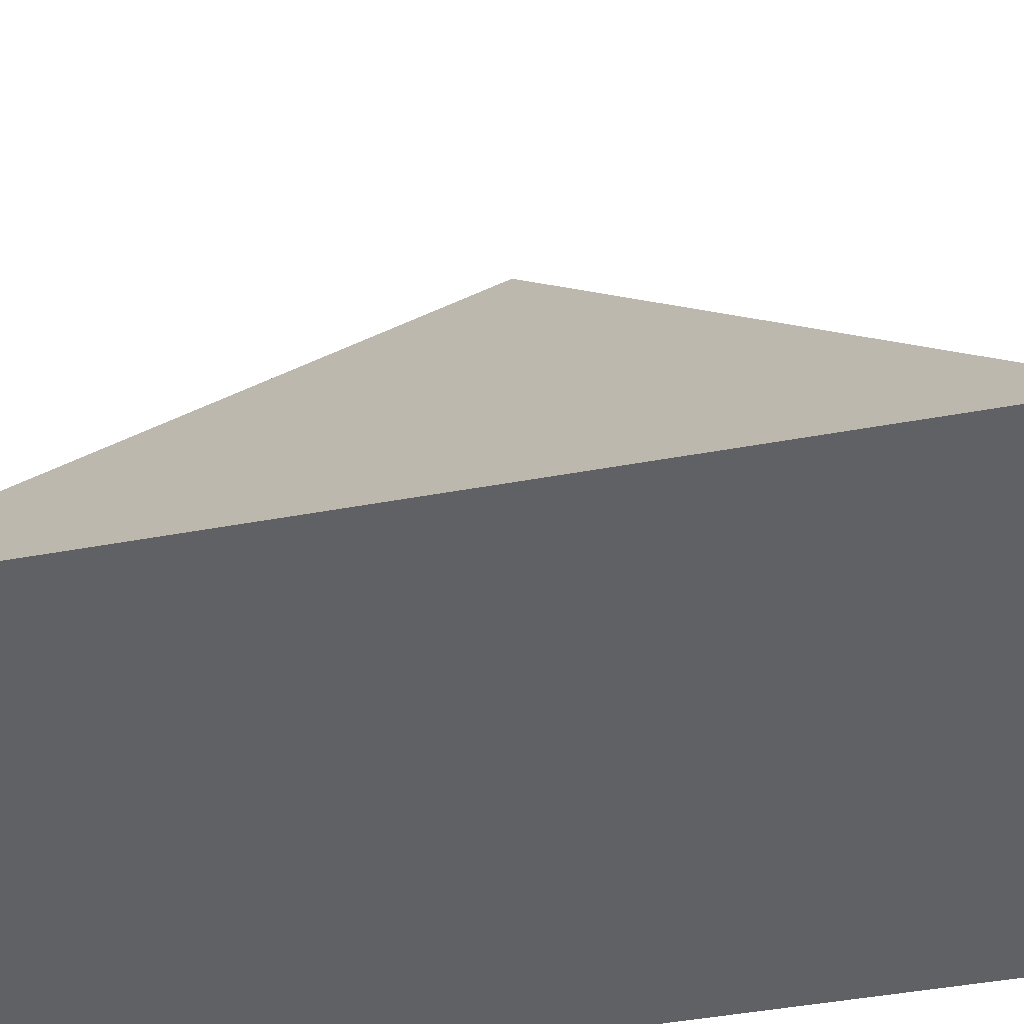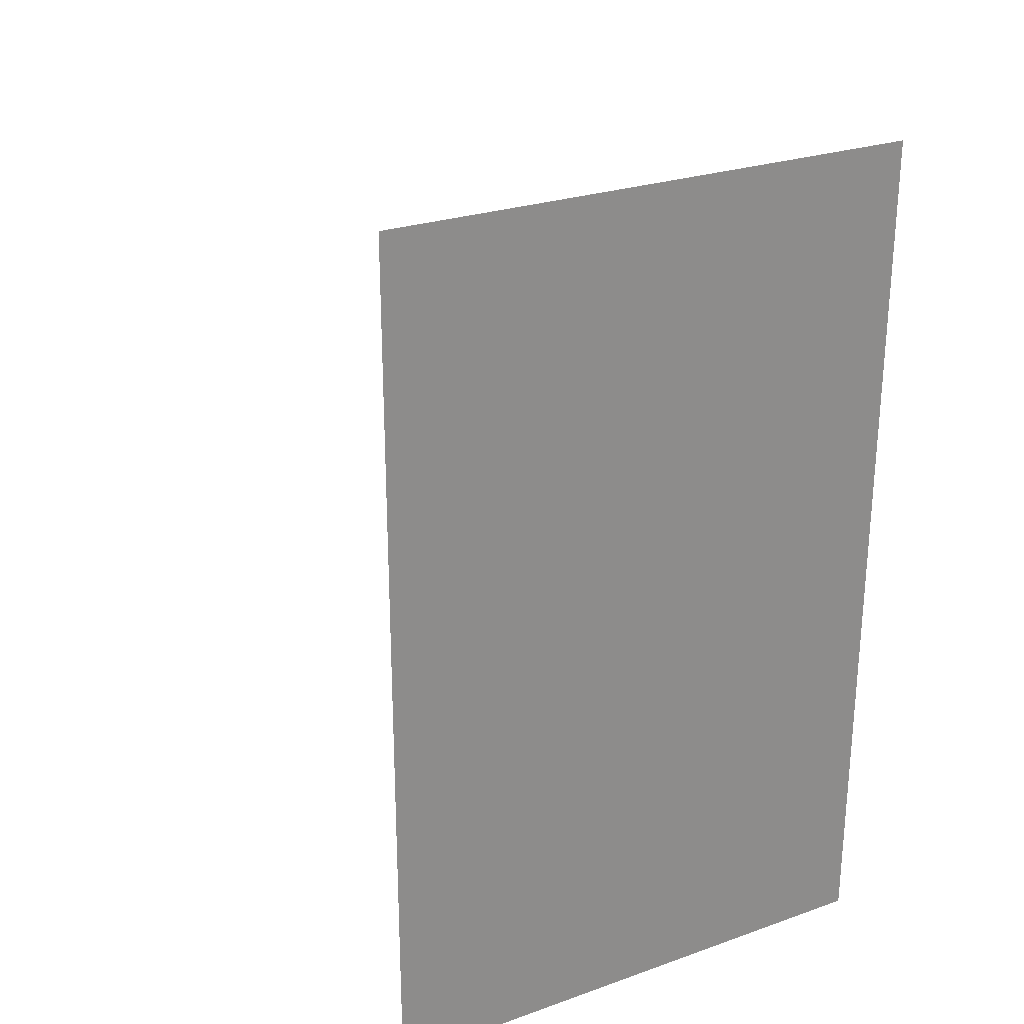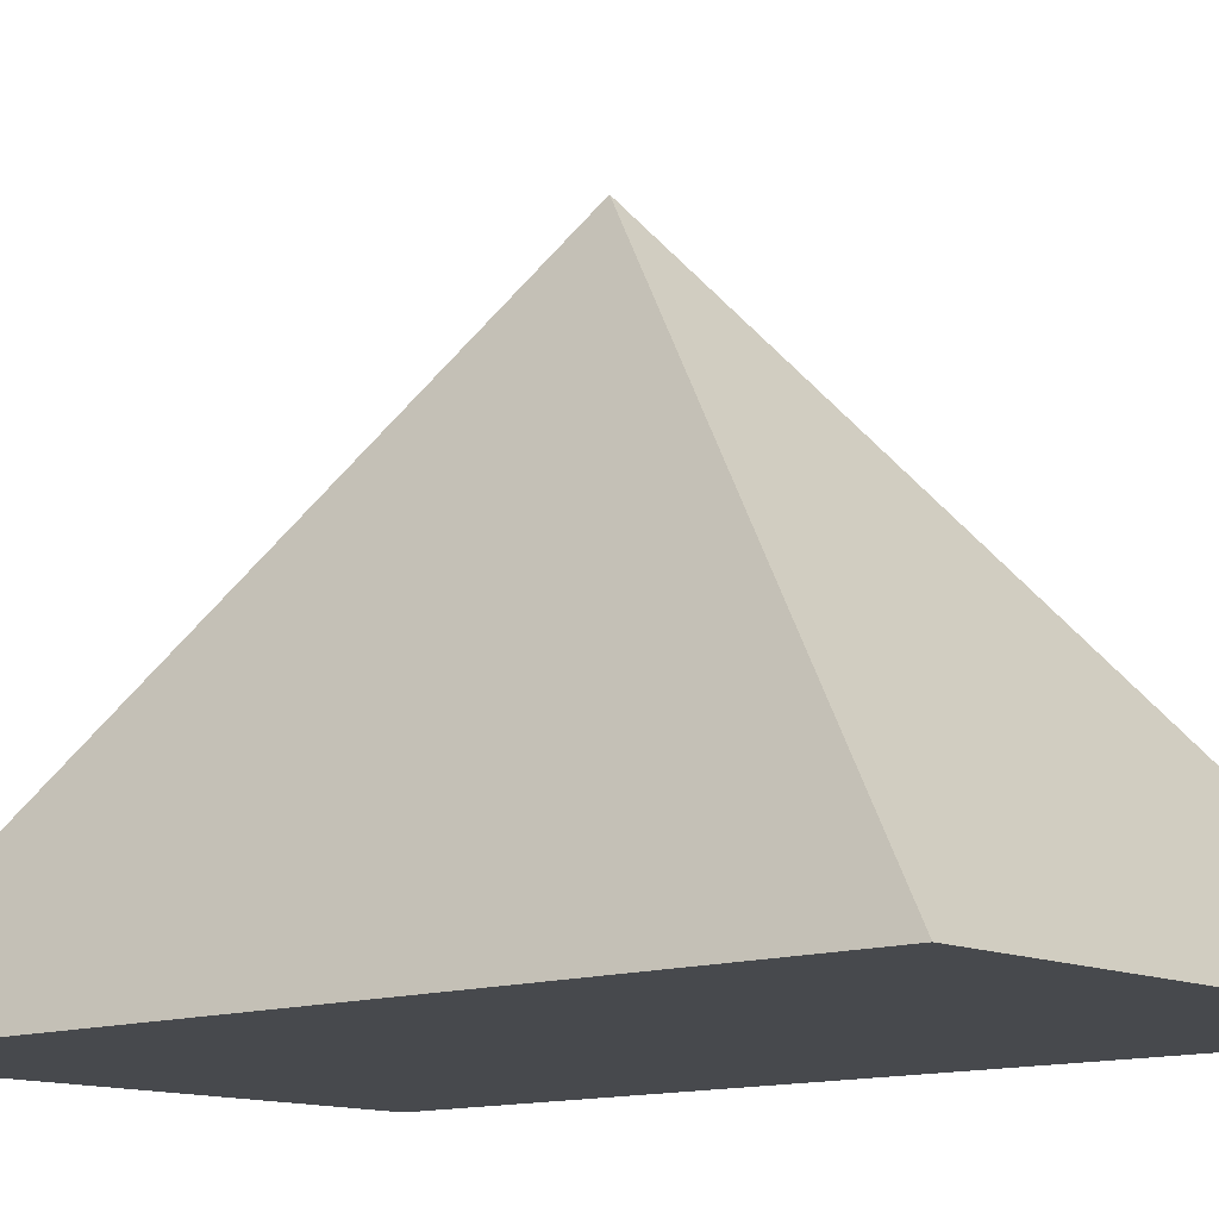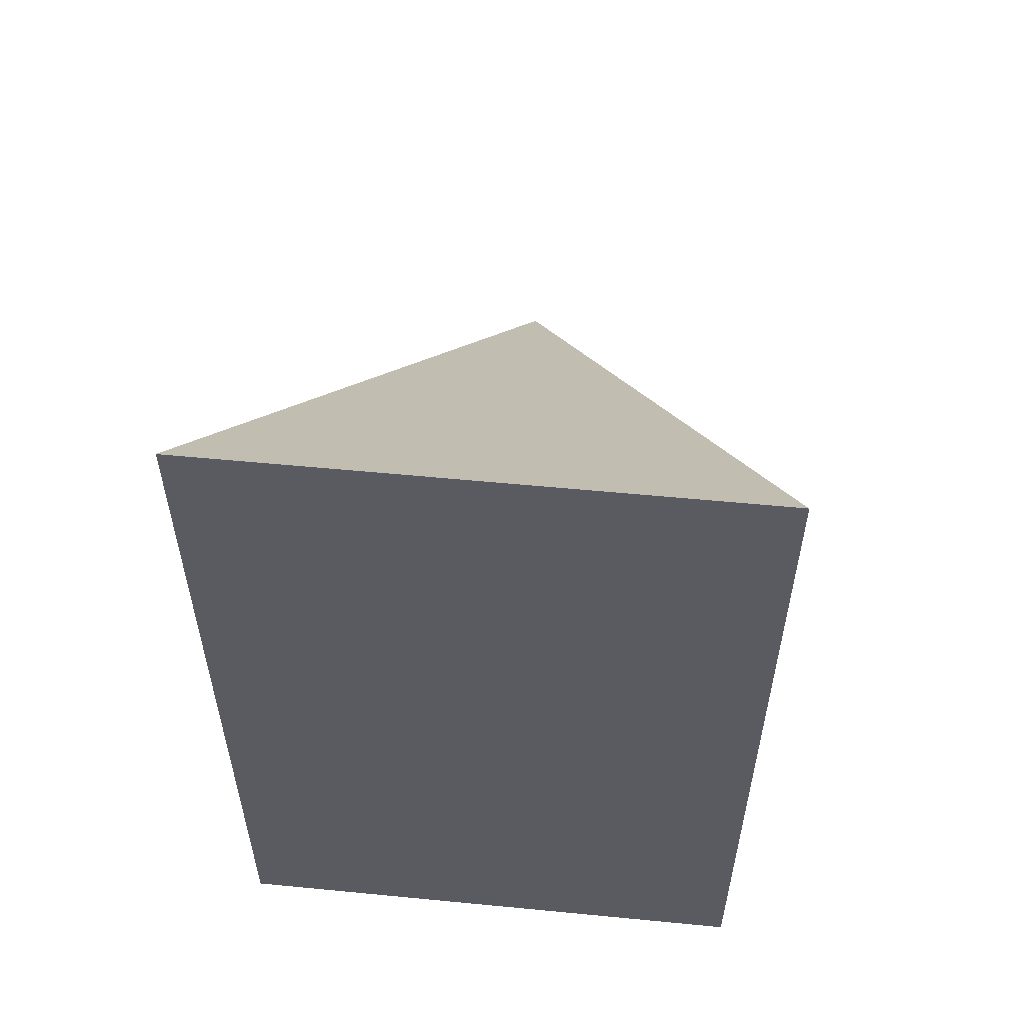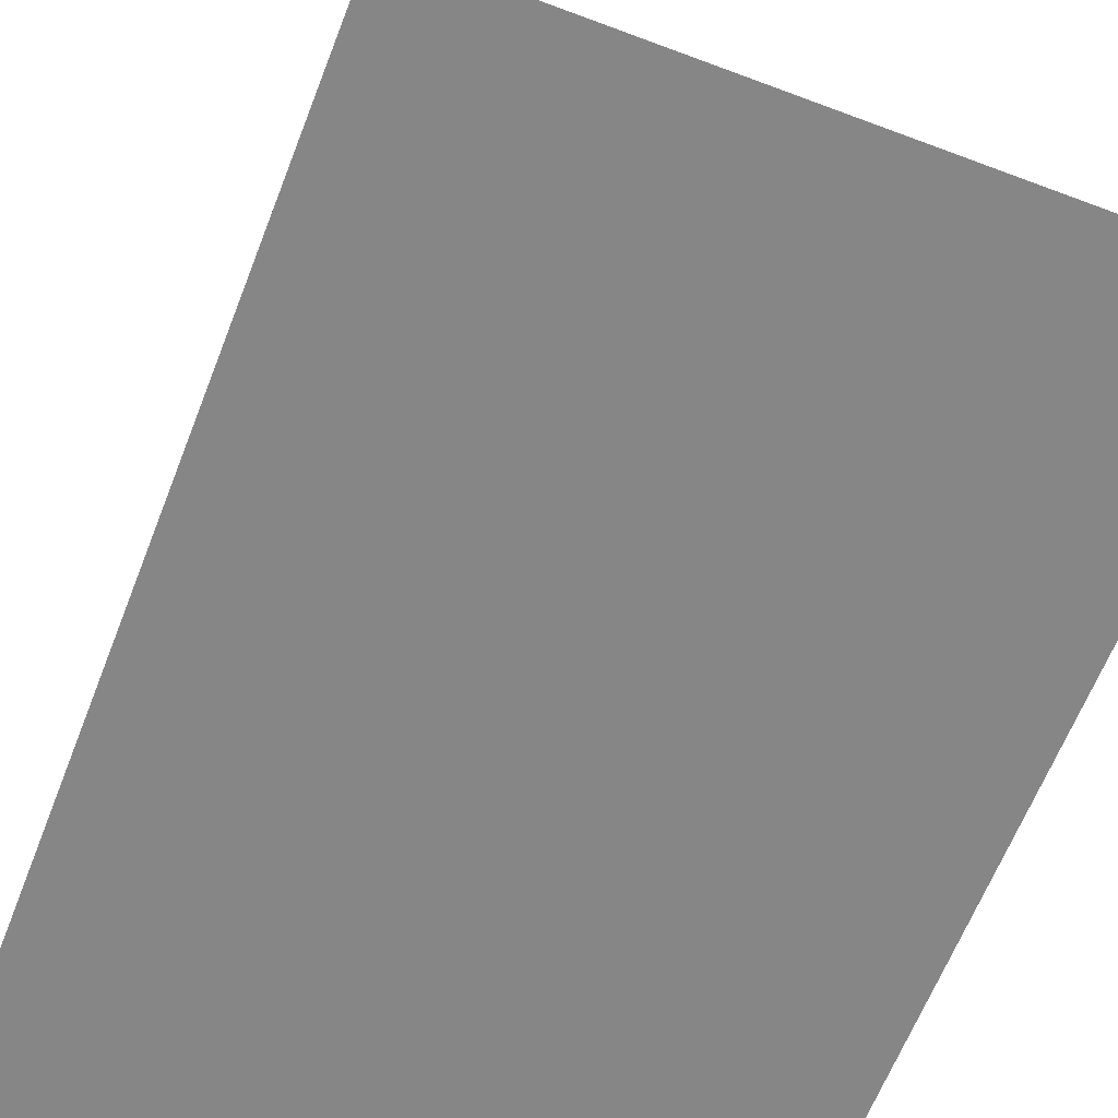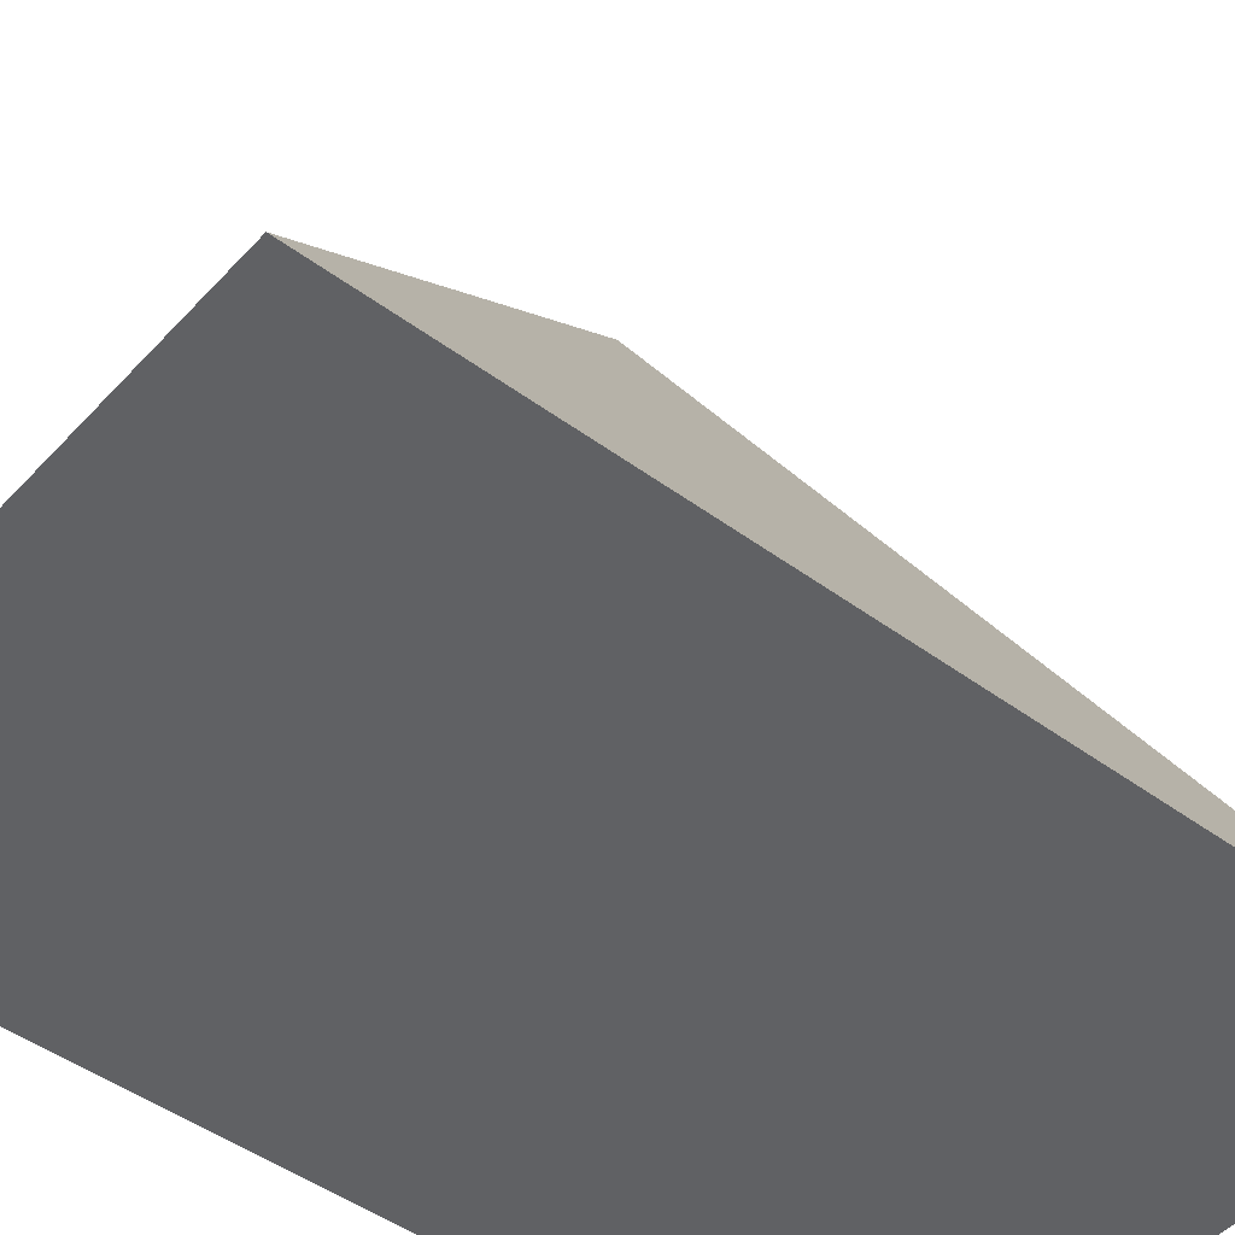
<metadata>
{"format":"obj","ext":"obj","renderer":"f3d","projection":"perspective","resolution":1024,"background":"white","views":[{"elev":-46.2,"azim":101.9,"up":"+Y"},{"elev":26.3,"azim":-29.0,"up":"+Z"},{"elev":-12.3,"azim":-48.7,"up":"+Y"},{"elev":56.1,"azim":5.8,"up":"+Z"},{"elev":-62.2,"azim":-21.0,"up":"+Y"},{"elev":-46.9,"azim":-129.9,"up":"+Y"}]}
</metadata>
<code>
v  -12.5 37.49 0.2911
v  -31.79 0.005 31.29
v  6.787 0.005 31.29
v  6.787 0.005 -30.71
v  -31.79 0.005 -30.71
v  -12.5 0.005 0.2911
g Pyramid001
f 1 2 3
f 1 3 4
f 1 4 5
f 1 5 2
f 2 6 3
f 3 6 4
f 4 6 5
f 5 6 2

</code>
